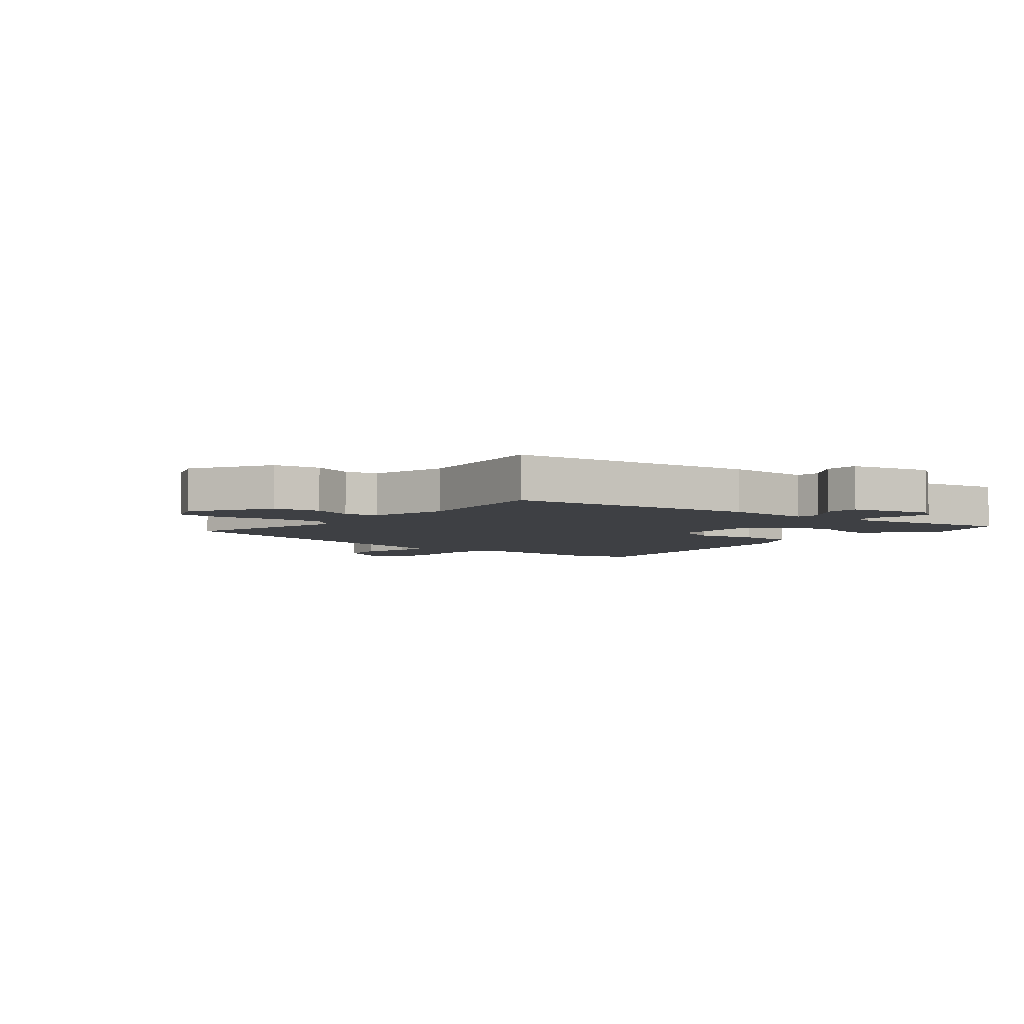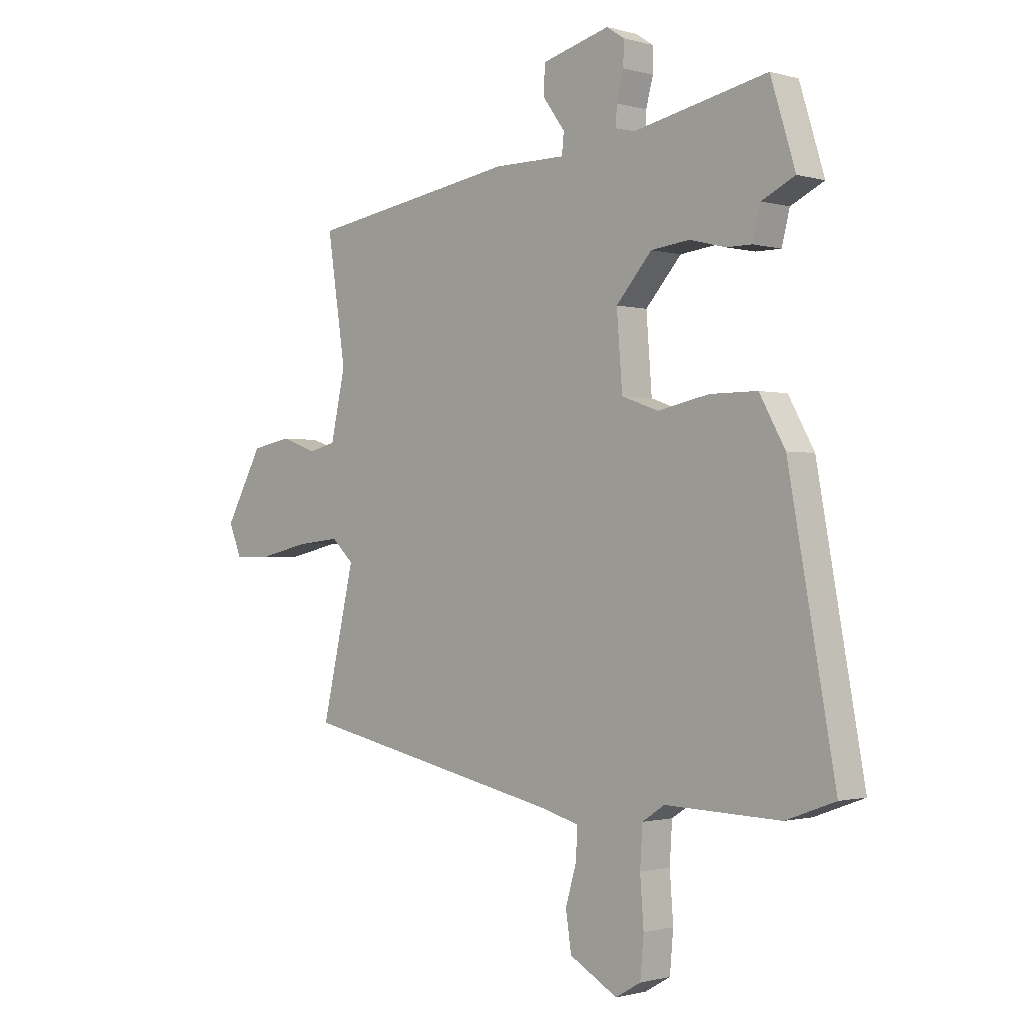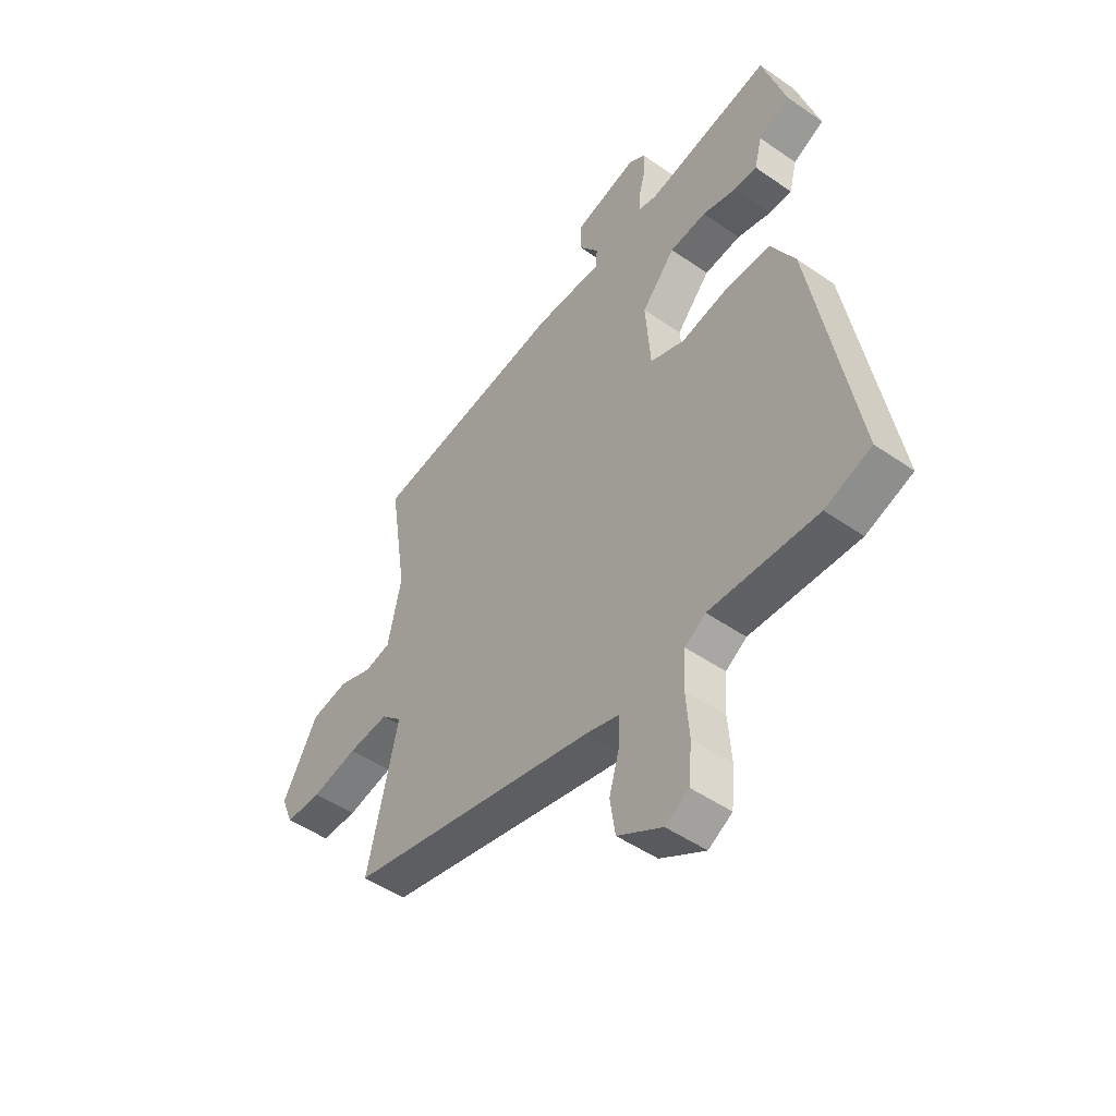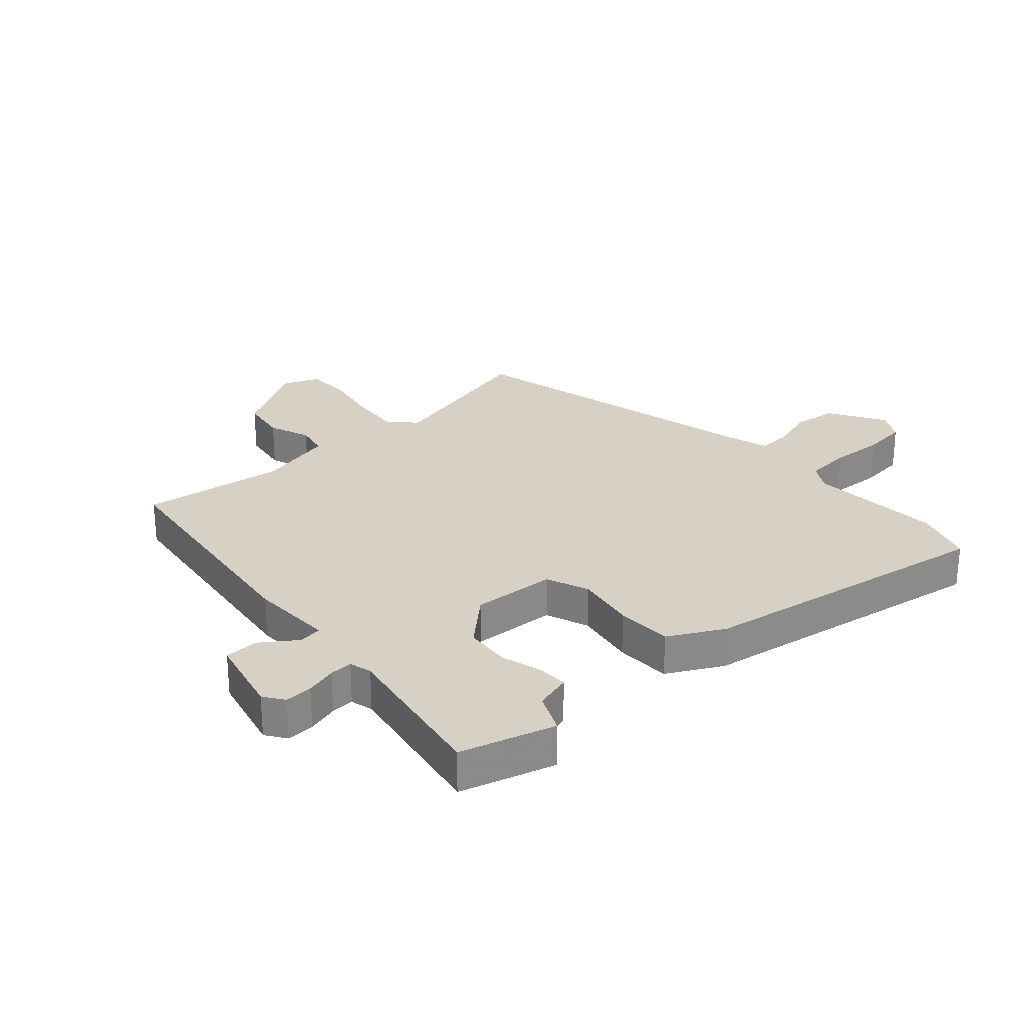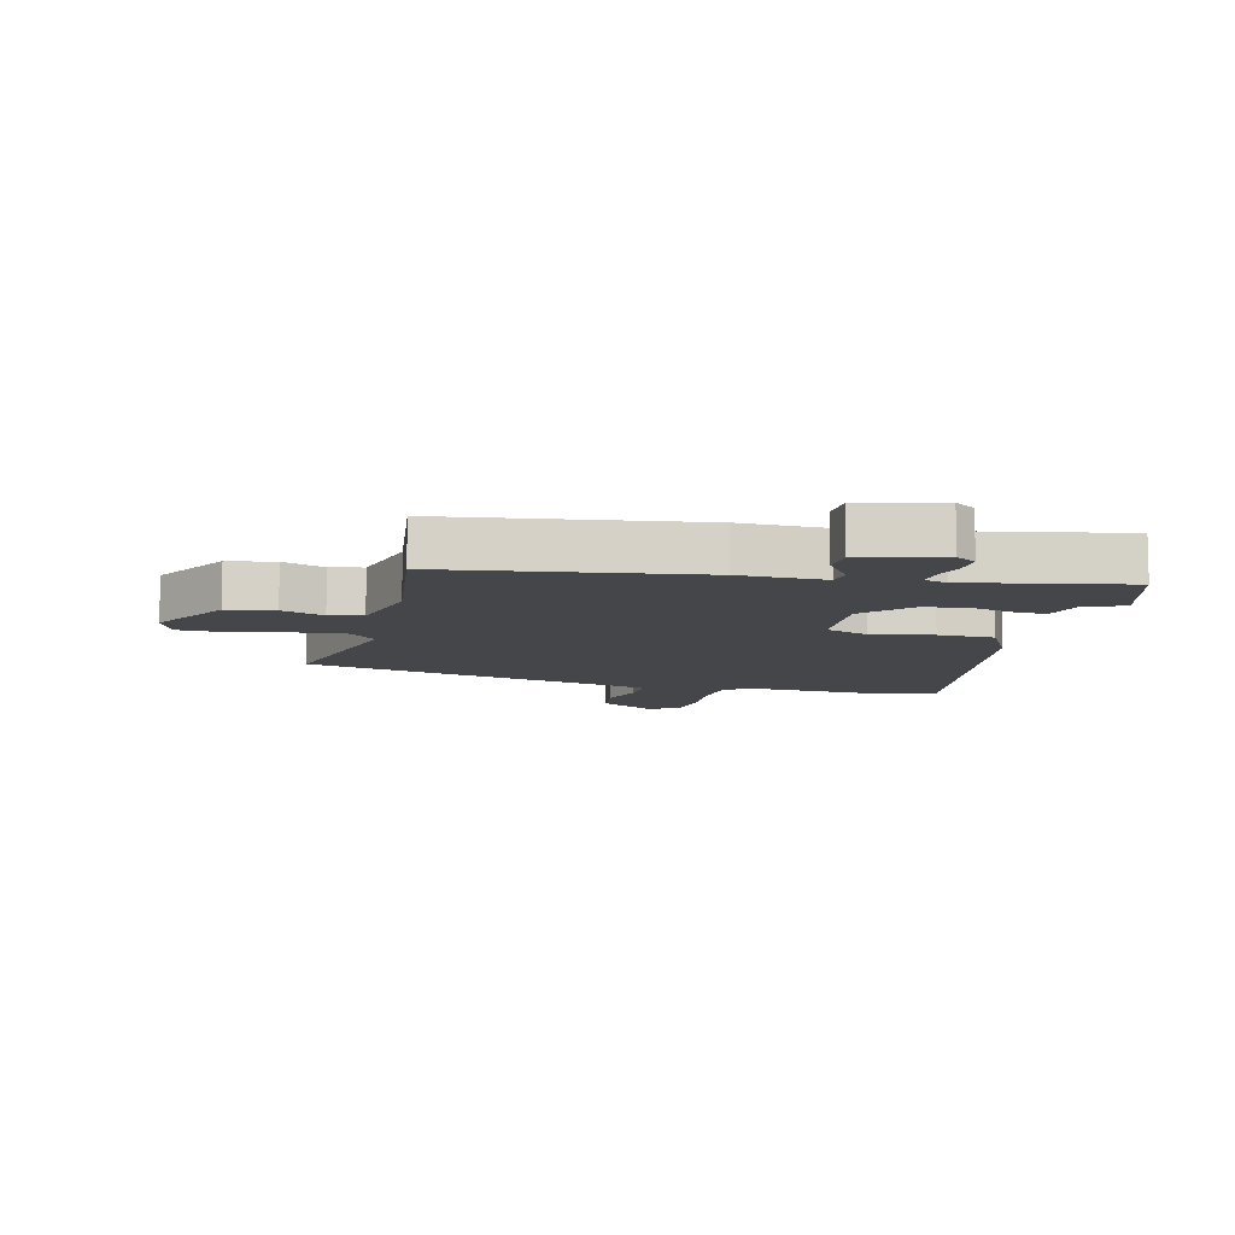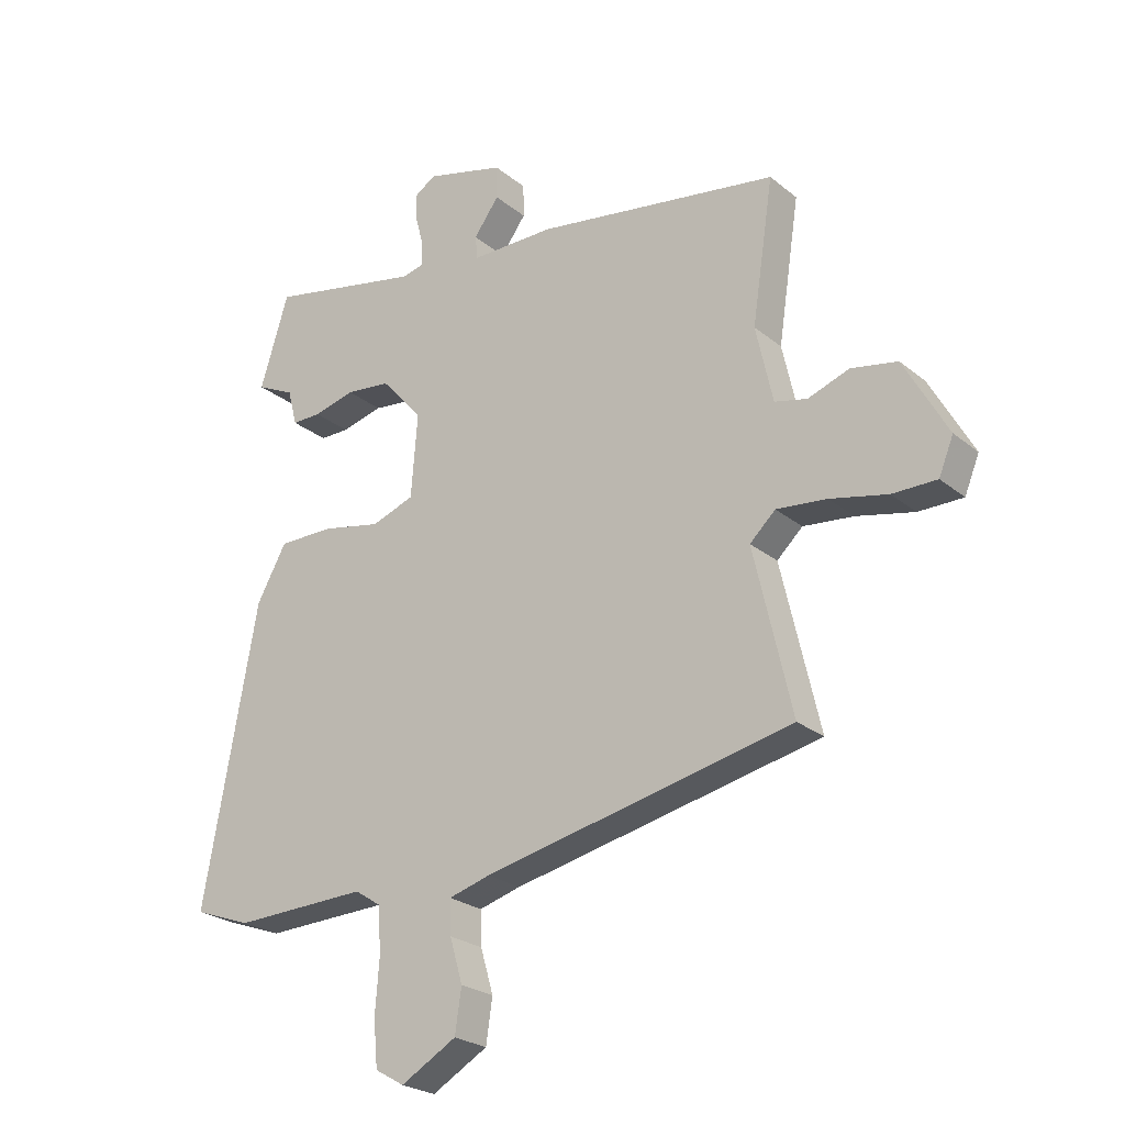
<metadata>
{"format":"obj","ext":"obj","renderer":"f3d","projection":"perspective","resolution":1024,"background":"white","views":[{"elev":-4.7,"azim":-40.8,"up":"+Y"},{"elev":-1.1,"azim":44.3,"up":"+Z"},{"elev":-48.5,"azim":52.2,"up":"+Z"},{"elev":26.9,"azim":46.8,"up":"+Y"},{"elev":-9.5,"azim":-14.8,"up":"+Y"},{"elev":-24.5,"azim":-142.6,"up":"+Z"}]}
</metadata>
<code>
v -0.516 0.07 -0.408
v -0.451 0.07 -0.127
v -0.495 0.07 -0.086
v -0.581 0.07 -0.095
v -0.679 0.07 -0.117
v -0.755 0.07 -0.117
v -0.78 0.07 -0.056
v -0.705 0.07 0.079
v -0.626 0.07 0.094
v -0.555 0.07 0.069
v -0.5 0.07 0.082
v -0.471 0.07 0.213
v -0.508 0.07 0.455
v -0.092 0.07 0.521
v 0.051 0.07 0.521
v 0.055 0.07 0.561
v 0.012 0.07 0.62
v 0.013 0.07 0.677
v 0.148 0.07 0.713
v 0.183 0.07 0.69
v 0.182 0.07 0.643
v 0.168 0.07 0.59
v 0.167 0.07 0.551
v 0.205 0.07 0.542
v 0.47 0.07 0.597
v 0.519 0.07 0.439
v 0.453 0.07 0.407
v 0.437 0.07 0.345
v 0.387 0.07 0.345
v 0.316 0.07 0.363
v 0.239 0.07 0.354
v 0.168 0.07 0.274
v 0.179 0.07 0.132
v 0.252 0.07 0.106
v 0.354 0.07 0.127
v 0.448 0.07 0.127
v 0.499 0.07 0.036
v 0.591 0.07 -0.467
v 0.493 0.07 -0.503
v 0.264 0.07 -0.496
v 0.22 0.07 -0.525
v 0.215 0.07 -0.602
v 0.222 0.07 -0.694
v 0.215 0.07 -0.772
v 0.165 0.07 -0.801
v 0.07 0.07 -0.747
v 0.059 0.07 -0.673
v 0.081 0.07 -0.598
v 0.083 0.07 -0.54
v 0.012 0.07 -0.52
v -0.516 0 -0.408
v -0.451 0 -0.127
v -0.495 0 -0.086
v -0.581 0 -0.095
v -0.679 0 -0.117
v -0.755 0 -0.117
v -0.78 0 -0.056
v -0.705 0 0.079
v -0.626 0 0.094
v -0.555 0 0.069
v -0.5 0 0.082
v -0.471 0 0.213
v -0.508 0 0.455
v -0.092 0 0.521
v 0.051 0 0.521
v 0.055 0 0.561
v 0.012 0 0.62
v 0.013 0 0.677
v 0.148 0 0.713
v 0.183 0 0.69
v 0.182 0 0.643
v 0.168 0 0.59
v 0.167 0 0.551
v 0.205 0 0.542
v 0.47 0 0.597
v 0.519 0 0.439
v 0.453 0 0.407
v 0.437 0 0.345
v 0.387 0 0.345
v 0.316 0 0.363
v 0.239 0 0.354
v 0.168 0 0.274
v 0.179 0 0.132
v 0.252 0 0.106
v 0.354 0 0.127
v 0.448 0 0.127
v 0.499 0 0.036
v 0.591 0 -0.467
v 0.493 0 -0.503
v 0.264 0 -0.496
v 0.22 0 -0.525
v 0.215 0 -0.602
v 0.222 0 -0.694
v 0.215 0 -0.772
v 0.165 0 -0.801
v 0.07 0 -0.747
v 0.059 0 -0.673
v 0.081 0 -0.598
v 0.083 0 -0.54
v 0.012 0 -0.52
f 46 47 48
f 45 46 48
f 44 45 48
f 43 44 48
f 42 43 48
f 41 42 48 49
f 40 41 49 50
f 38 39 40
f 37 38 40
f 36 37 40
f 35 36 40
f 34 35 40
f 50 1 2
f 40 50 2
f 34 40 2
f 33 34 2
f 27 28 29 30
f 27 30 31
f 26 27 31
f 25 26 31
f 24 25 31
f 23 24 31 32
f 20 21 22
f 19 20 22
f 18 19 22
f 17 18 22
f 16 17 22
f 15 16 22 23
f 12 13 14 15
f 15 23 32
f 12 15 32
f 11 12 32
f 8 9 10
f 7 8 10
f 6 7 10
f 5 6 10
f 4 5 10
f 3 4 10 11
f 11 32 33
f 3 11 33
f 2 3 33
f 98 97 96
f 98 96 95
f 98 95 94
f 98 94 93
f 98 93 92
f 99 98 92 91
f 100 99 91 90
f 90 89 88
f 90 88 87
f 90 87 86
f 90 86 85
f 90 85 84
f 52 51 100
f 52 100 90
f 52 90 84
f 52 84 83
f 80 79 78 77
f 81 80 77
f 81 77 76
f 81 76 75
f 81 75 74
f 82 81 74 73
f 72 71 70
f 72 70 69
f 72 69 68
f 72 68 67
f 72 67 66
f 73 72 66 65
f 65 64 63 62
f 82 73 65
f 82 65 62
f 82 62 61
f 60 59 58
f 60 58 57
f 60 57 56
f 60 56 55
f 60 55 54
f 61 60 54 53
f 83 82 61
f 83 61 53
f 83 53 52
f 1 51 52 2
f 2 52 53 3
f 3 53 54 4
f 4 54 55 5
f 5 55 56 6
f 6 56 57 7
f 7 57 58 8
f 8 58 59 9
f 9 59 60 10
f 10 60 61 11
f 11 61 62 12
f 12 62 63 13
f 13 63 64 14
f 14 64 65 15
f 15 65 66 16
f 16 66 67 17
f 17 67 68 18
f 18 68 69 19
f 19 69 70 20
f 20 70 71 21
f 21 71 72 22
f 22 72 73 23
f 23 73 74 24
f 24 74 75 25
f 25 75 76 26
f 26 76 77 27
f 27 77 78 28
f 28 78 79 29
f 29 79 80 30
f 30 80 81 31
f 31 81 82 32
f 32 82 83 33
f 33 83 84 34
f 34 84 85 35
f 35 85 86 36
f 36 86 87 37
f 37 87 88 38
f 38 88 89 39
f 39 89 90 40
f 40 90 91 41
f 41 91 92 42
f 42 92 93 43
f 43 93 94 44
f 44 94 95 45
f 45 95 96 46
f 46 96 97 47
f 47 97 98 48
f 48 98 99 49
f 49 99 100 50
f 50 100 51 1

</code>
